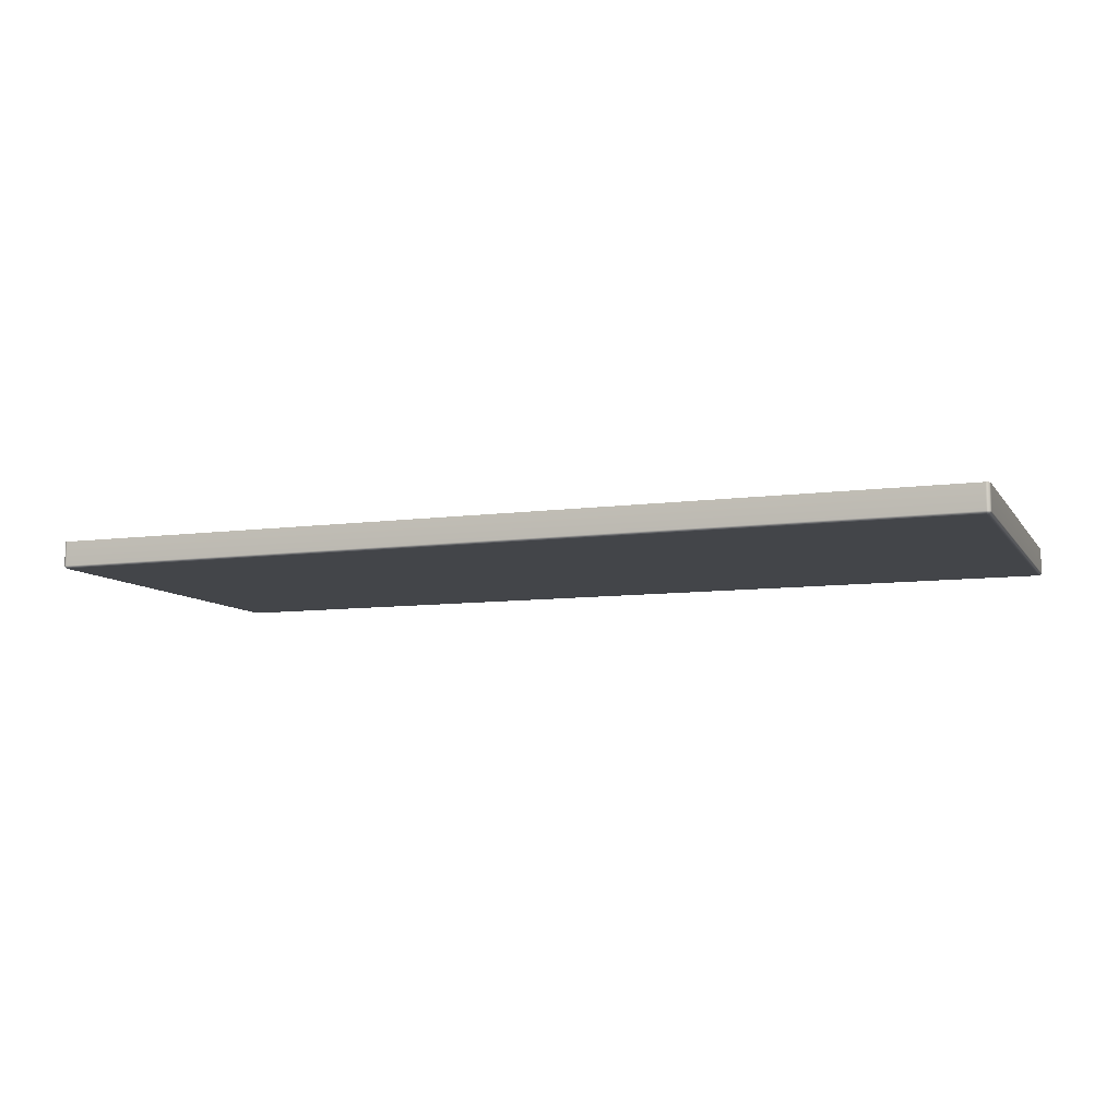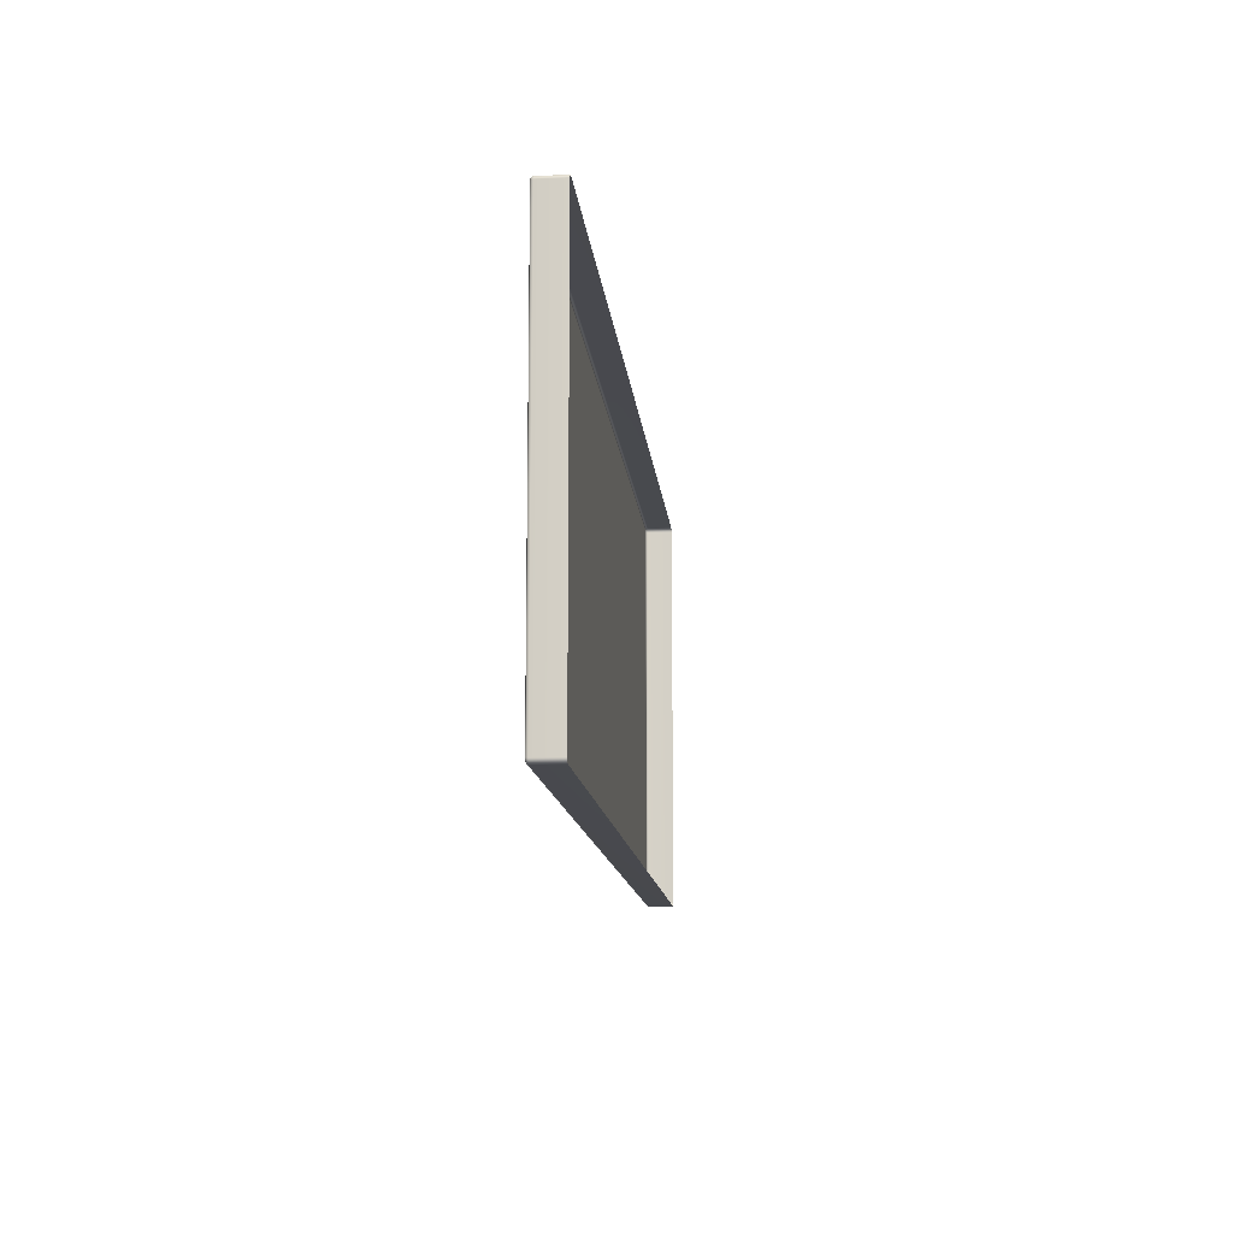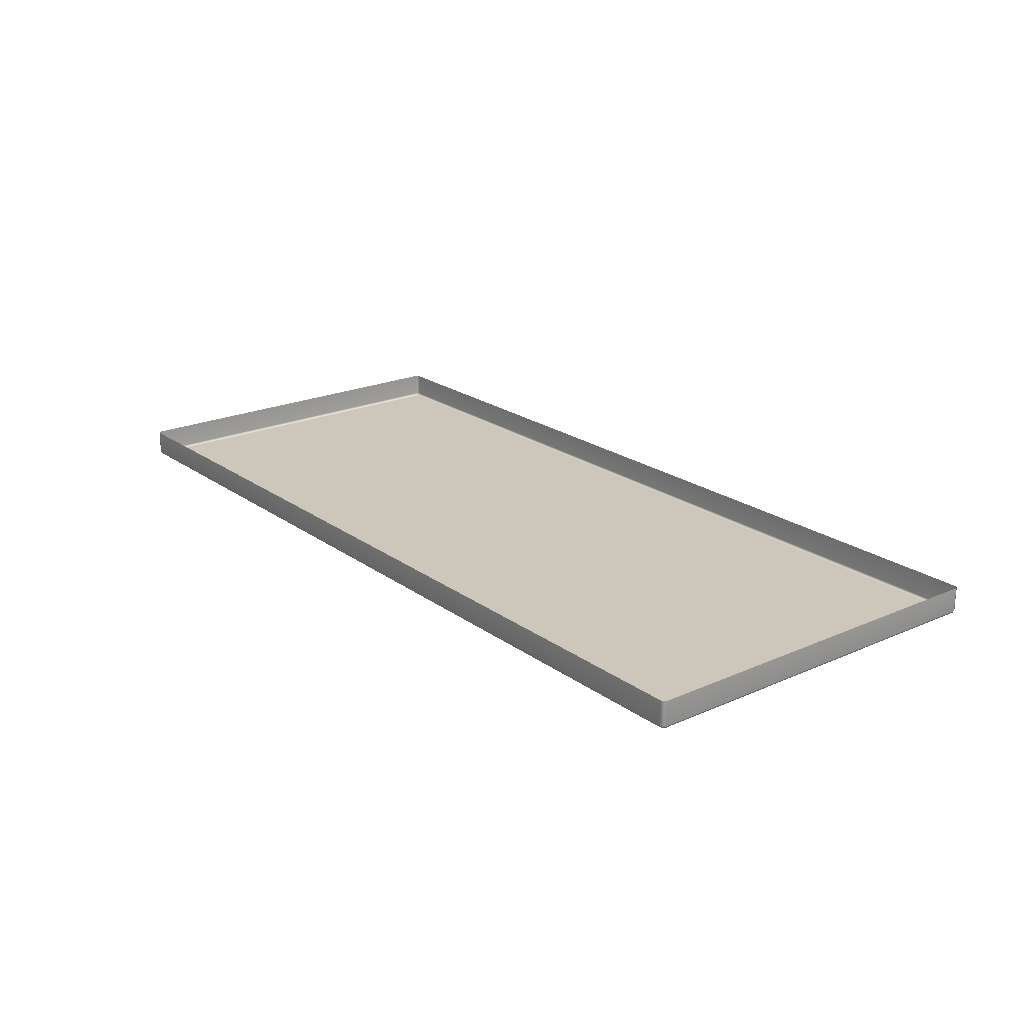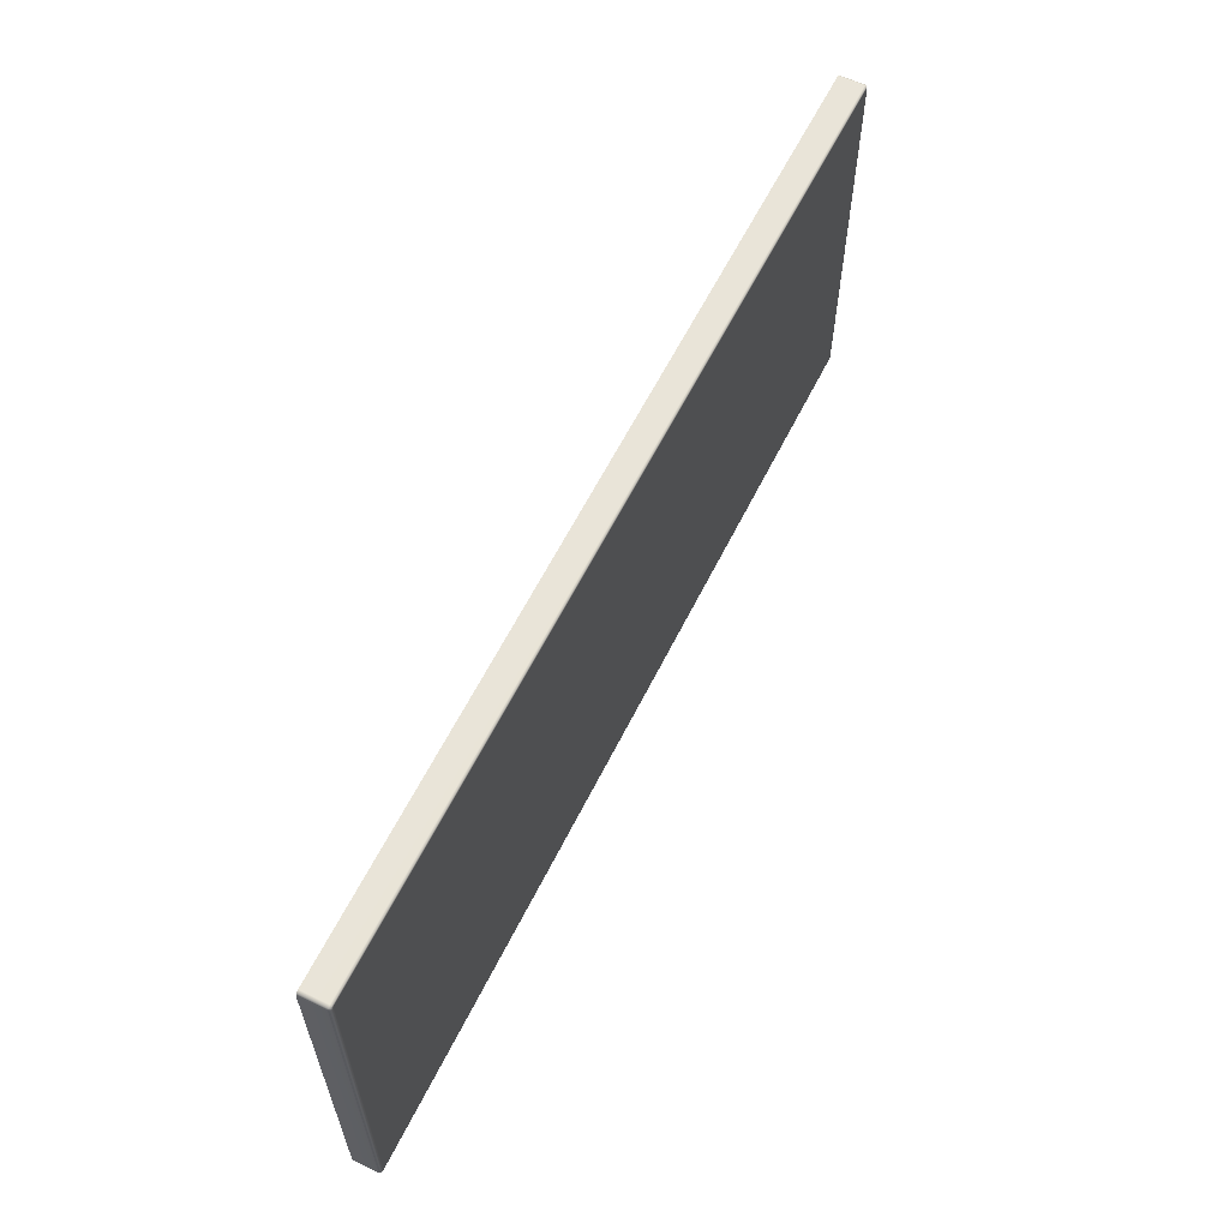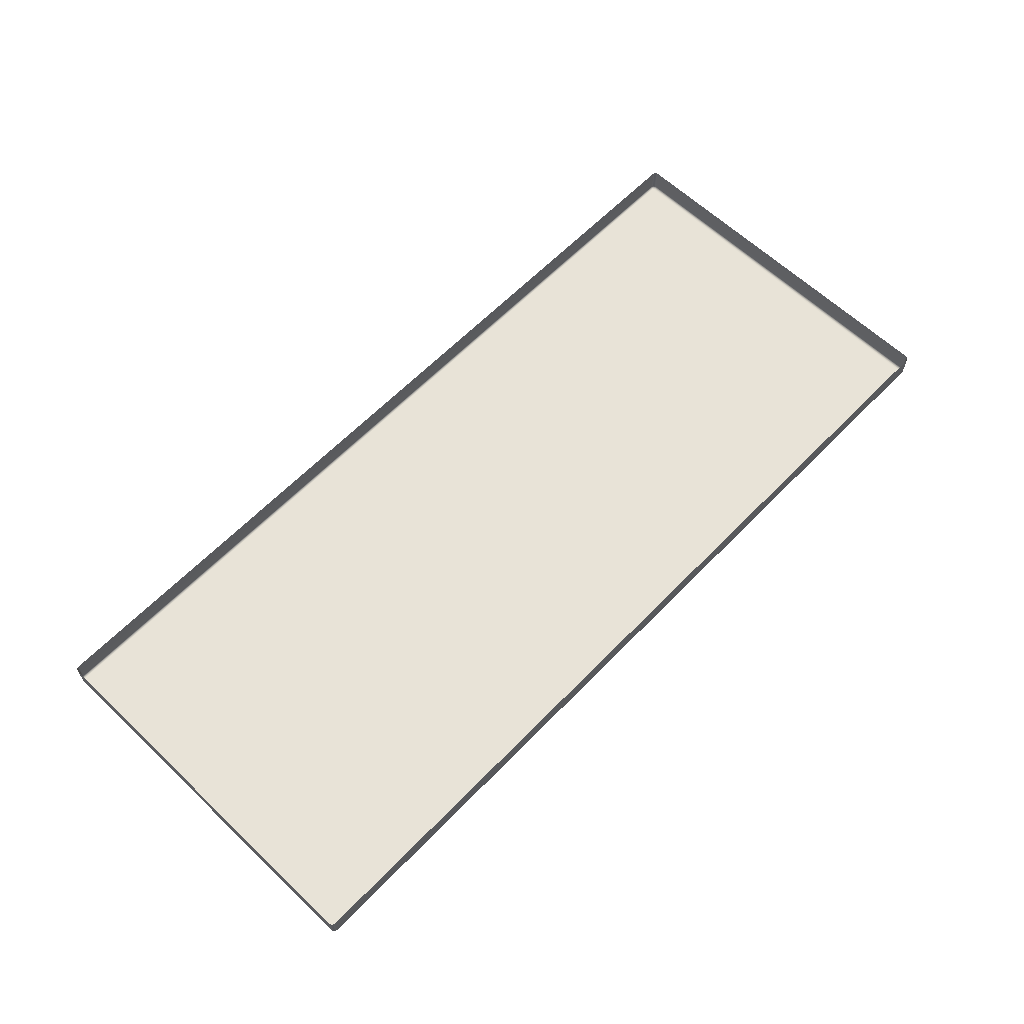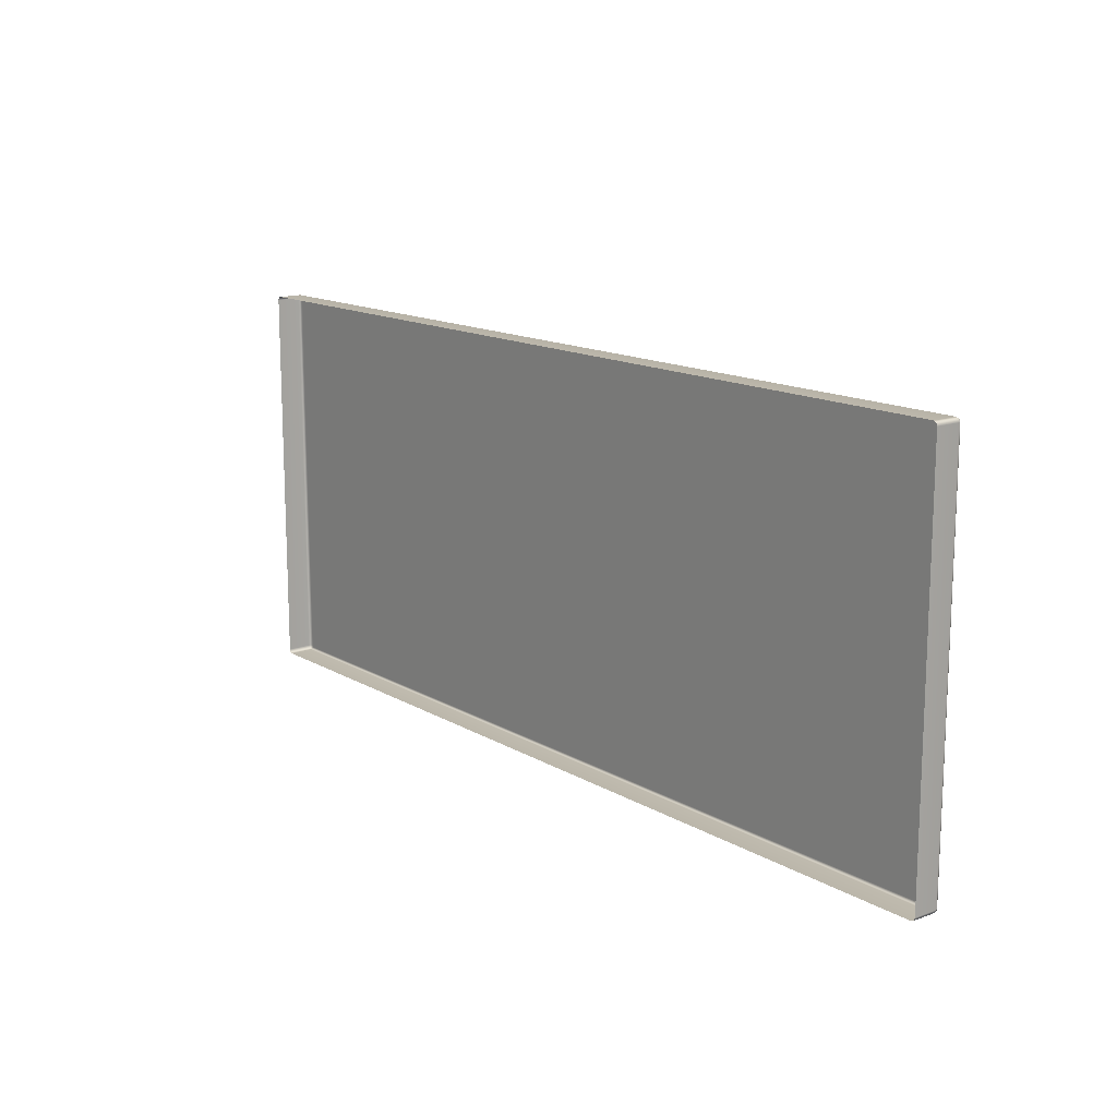
<metadata>
{"format":"obj","ext":"obj","renderer":"f3d","projection":"perspective","resolution":1024,"background":"white","views":[{"elev":-8.7,"azim":20.2,"up":"+Y"},{"elev":-12.7,"azim":95.5,"up":"+Z"},{"elev":21.2,"azim":51.8,"up":"+Y"},{"elev":60.5,"azim":-63.7,"up":"+Z"},{"elev":62.1,"azim":133.9,"up":"+Y"},{"elev":14.3,"azim":-128.5,"up":"+Z"}]}
</metadata>
<code>
g ENV_SY01_HHR_Casing_Floor_02_MO
v 40.09 -4.82 16.83
v 40.09 -4.82 -16.83
v 40.09 -6.957 -16.83
v 39.99 -4.82 -17.07
v 39.99 -6.957 -17.07
v 39.75 -4.82 -17.17
v 40.09 -6.957 16.83
v 39.99 -6.957 17.07
v 39.99 -4.82 17.07
v 39.75 -6.957 17.17
v 39.75 -4.82 17.17
v -39.75 -4.82 17.17
v 40.03 -7.106 -16.82
v 40.03 -7.106 16.82
v 39.94 -7.106 -17.02
v 39.94 -7.106 17.03
v 39.75 -6.957 -17.17
v 39.74 -7.106 -17.11
v 39.71 -7.167 -16.96
v 39.83 -7.167 -16.91
v 39.88 -7.167 -16.79
v 39.88 -7.167 16.79
v -39.75 -6.957 -17.17
v -39.75 -4.82 -17.17
v -39.99 -4.82 -17.07
v -39.74 -7.106 -17.11
v -39.99 -6.957 -17.07
v -40.09 -4.82 -16.83
v -39.7 -7.167 -16.96
v -39.94 -7.106 -17.03
v -39.83 -7.167 -16.91
v -39.88 -7.167 -16.79
v -40.03 -7.106 -16.82
v -40.09 -6.957 -16.83
v -39.88 -7.167 16.79
v -39.71 -7.167 16.96
v -40.09 -6.957 16.83
v -40.09 -4.82 16.83
v -39.99 -4.82 17.07
v -40.03 -7.106 16.82
v -39.99 -6.957 17.07
v -39.83 -7.167 16.91
v -39.94 -7.106 17.02
v 39.7 -7.167 16.96
v -39.74 -7.106 17.11
v -39.75 -6.957 17.17
v 39.74 -7.106 17.11
v 39.83 -7.167 16.91
g ENV_SY01_HHR_Casing_Floor_02_MO_0
f 3 2 1
f 4 2 3
f 5 4 3
f 6 4 5
f 7 3 1
f 7 1 8
f 1 9 8
f 8 9 10
f 9 11 10
f 10 11 12
f 13 3 7
f 7 8 14
f 14 13 7
f 15 5 3
f 13 15 3
f 16 8 10
f 8 16 14
f 17 6 5
f 5 15 18
f 17 5 18
f 18 15 19
f 20 15 13
f 15 20 19
f 21 20 13
f 21 13 14
f 21 19 20
f 22 21 14
f 14 16 22
f 21 22 19
f 17 23 6
f 23 24 6
f 25 24 23
f 17 18 26
f 23 17 26
f 27 25 23
f 28 25 27
f 18 19 29
f 26 18 29
f 26 30 23
f 30 27 23
f 29 31 26
f 31 30 26
f 30 31 32
f 32 31 29
f 27 30 33
f 33 30 32
f 34 28 27
f 34 27 33
f 35 32 29
f 33 32 35
f 36 29 19
f 36 35 29
f 34 37 28
f 37 38 28
f 39 38 37
f 34 33 40
f 40 33 35
f 37 34 40
f 41 39 37
f 12 39 41
f 35 42 40
f 36 42 35
f 40 43 37
f 42 43 40
f 43 41 37
f 43 42 36
f 44 36 19
f 22 44 19
f 45 43 36
f 41 43 45
f 45 36 44
f 46 12 41
f 46 41 45
f 46 10 12
f 46 45 47
f 10 46 47
f 47 45 44
f 47 16 10
f 22 48 44
f 16 48 22
f 48 16 47
f 44 48 47

</code>
